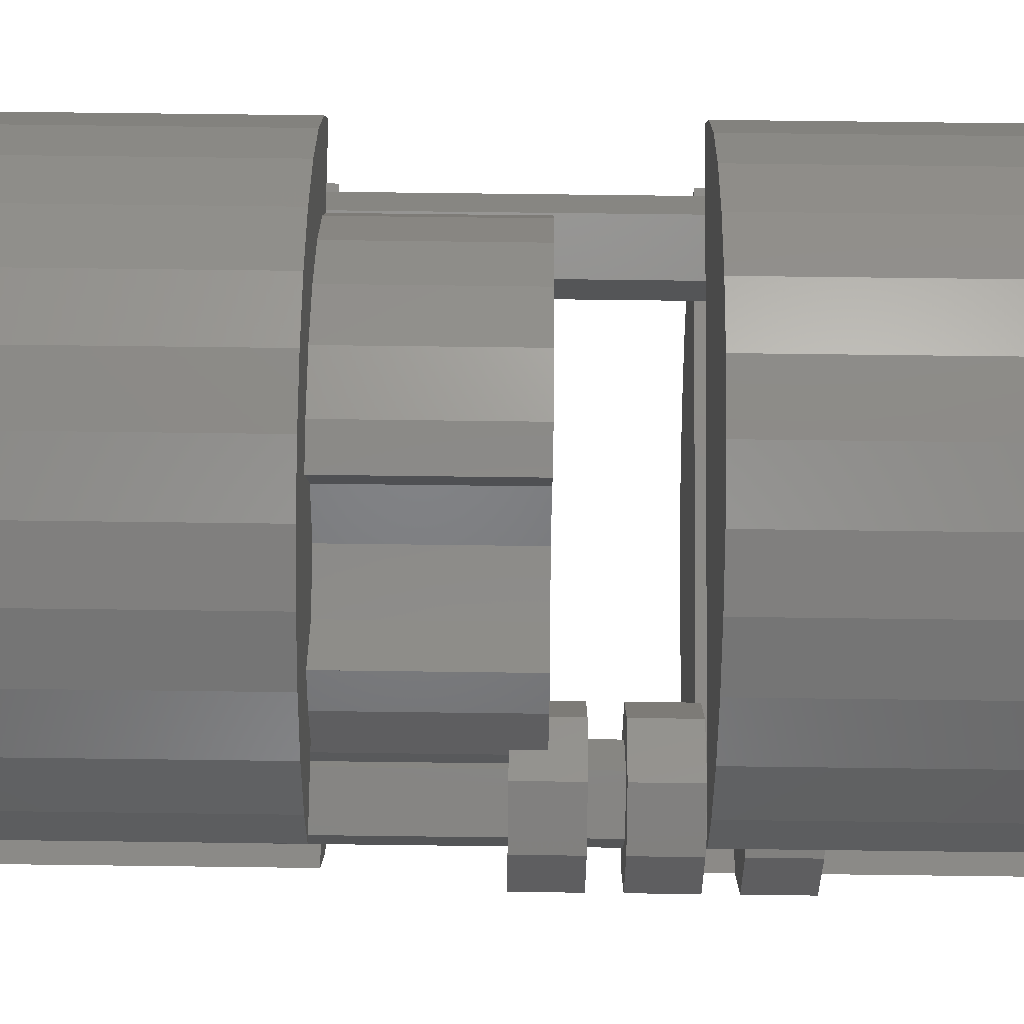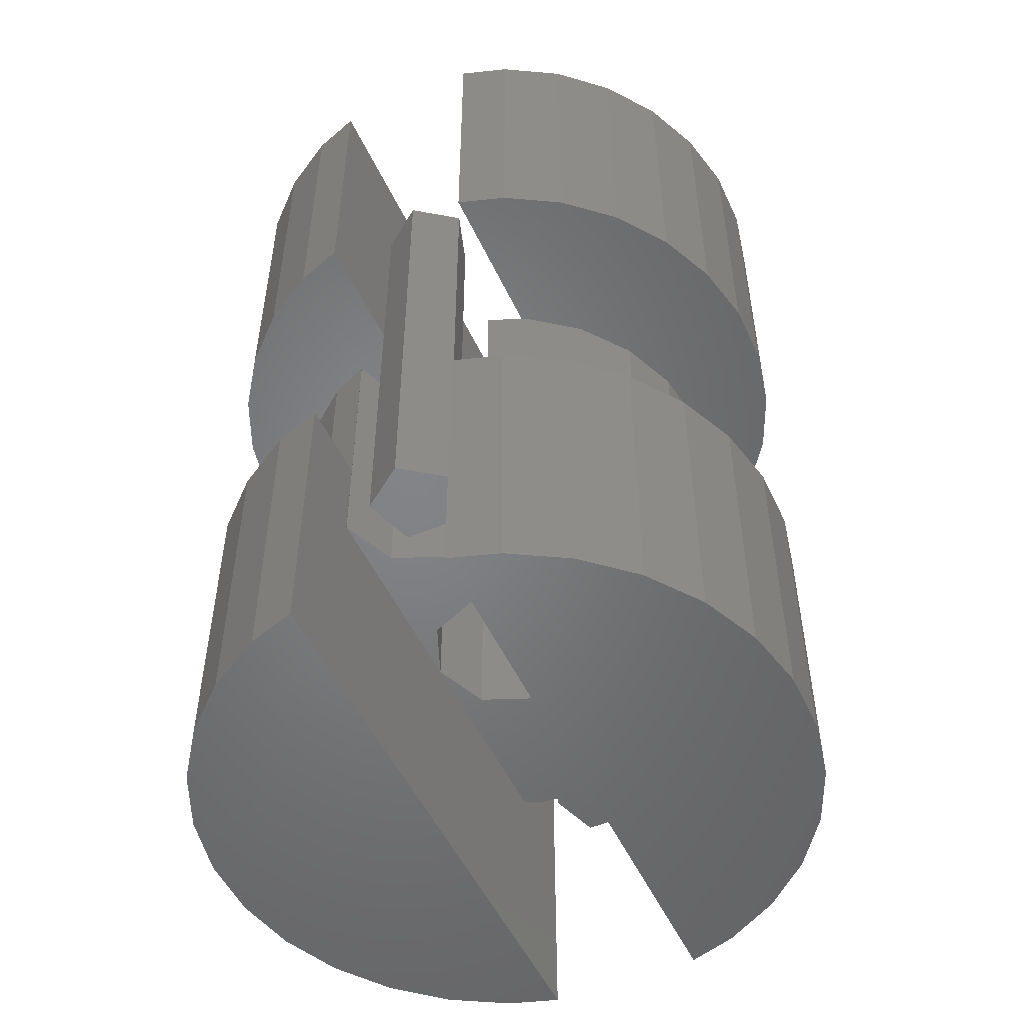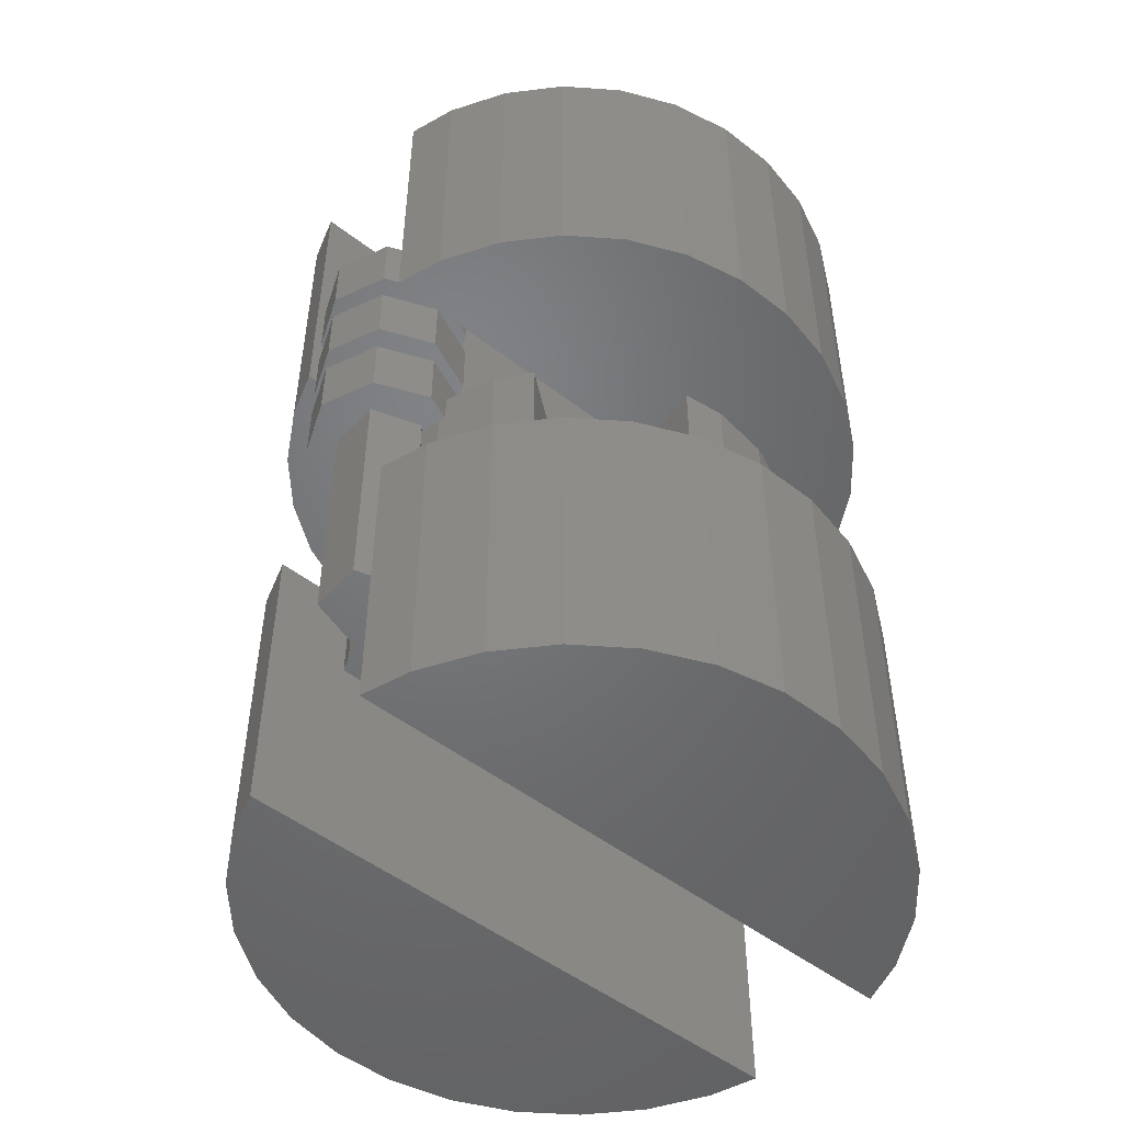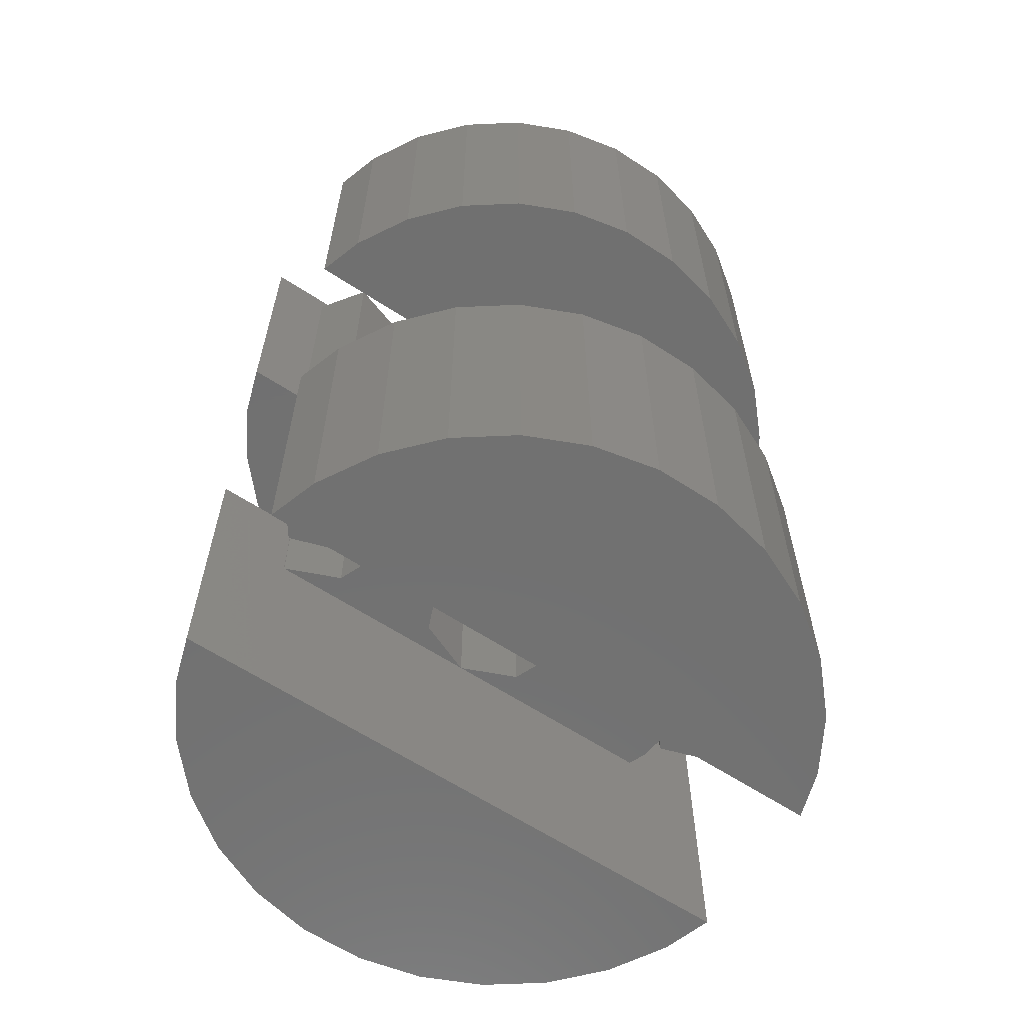
<metadata>
{"format":"stl","ext":"stl","renderer":"f3d","projection":"perspective","resolution":1024,"background":"white","views":[{"elev":76.3,"azim":-89.3,"up":"+Y"},{"elev":-51.6,"azim":114.6,"up":"+Z"},{"elev":-50.1,"azim":-40.4,"up":"+Z"},{"elev":-62.7,"azim":146.5,"up":"+Z"}]}
</metadata>
<code>
# stl→obj: 300 verts, 592 faces
v -6.691 -7.431 -10
v -8.09 -5.878 0
v -8.09 -5.878 -10
v -6.691 -7.431 0
v 9.645 2.5 0
v 9.135 4.067 -10
v 9.135 4.067 0
v 9.645 2.5 -10
v 8.09 5.878 -10
v 8.09 5.878 0
v 9.135 -4.067 0
v 9.645 -2.5 -10
v 9.645 -2.5 0
v 9.135 -4.067 -10
v 5 -8.66 -10
v 6.691 -7.431 0
v 5 -8.66 0
v 6.691 -7.431 -10
v 8.09 -5.878 -10
v 8.09 -5.878 0
v -5 -8.66 -10
v -3.09 -9.511 0
v -5 -8.66 0
v -3.09 -9.511 -10
v 5 8.66 -10
v 3.09 9.511 0
v 5 8.66 0
v 3.09 9.511 -10
v 6.691 7.431 -10
v 6.691 7.431 0
v -8.09 5.878 -10
v -6.691 7.431 0
v -6.691 7.431 -10
v -8.09 5.878 0
v 1.045 9.945 -10
v -1.045 9.945 0
v 1.045 9.945 0
v -1.045 9.945 -10
v 3.09 -9.511 -10
v 3.09 -9.511 0
v 1.045 -9.945 -10
v 1.045 -9.945 0
v -9.645 2.5 -10
v -9.135 4.067 0
v -9.135 4.067 -10
v -9.645 2.5 0
v -3.09 9.511 -10
v -5 8.66 -10
v -1.045 -9.945 -10
v -9.645 -2.5 -10
v -9.135 -4.067 -10
v -9.645 -2.5 0
v -9.135 -4.067 0
v -5 8.66 0
v -3.09 9.511 0
v -1.085 -5.415 0
v -1.348 -7.322 0
v -1.335 -7.312 0
v -2.25 -3.897 0
v 7.013 -2.5 0
v 6.495 -3.75 0
v 5.303 -5.303 0
v 3.75 -6.495 0
v 1.941 -7.244 0
v 0 -7.5 0
v -1.045 -9.945 0
v -5.667 -4.829 0
v -4.147 -3.647 0
v -5.665 -4.812 0
v -6.495 -3.75 0
v -7.013 -2.5 0
v 6.495 3.75 0
v 7.013 2.5 0
v 5.303 5.303 0
v 3.75 6.495 0
v 1.941 7.244 0
v 0 7.5 0
v -1.348 7.322 0
v -5.667 4.829 0
v -2.25 3.897 0
v -4.147 3.647 0
v -5.665 4.812 0
v -6.495 3.75 0
v -7.013 2.5 0
v -1.085 5.415 0
v -1.335 7.312 0
v -7.013 2.5 -3
v 0 2.5 -3
v 7 2.5 -3
v 7.013 2.5 -3
v 7.013 -2.5 -3
v 7 -2.5 -3
v 0 -2.5 -3
v -7.013 -2.5 -3
v -6.691 -7.431 10
v -8.09 -5.878 20
v -8.09 -5.878 10
v -6.691 -7.431 20
v 9.645 2.5 20
v 9.135 4.067 10
v 9.135 4.067 20
v 9.645 2.5 10
v 8.09 5.878 10
v 8.09 5.878 20
v 9.135 -4.067 20
v 9.645 -2.5 10
v 9.645 -2.5 20
v 9.135 -4.067 10
v 5 -8.66 10
v 6.691 -7.431 20
v 5 -8.66 20
v 6.691 -7.431 10
v 8.09 -5.878 10
v 8.09 -5.878 20
v -5 -8.66 10
v -3.09 -9.511 20
v -5 -8.66 20
v -3.09 -9.511 10
v 5 8.66 10
v 3.09 9.511 20
v 5 8.66 20
v 3.09 9.511 10
v 6.691 7.431 10
v 6.691 7.431 20
v -8.09 5.878 10
v -6.691 7.431 20
v -6.691 7.431 10
v -8.09 5.878 20
v 1.045 9.945 10
v -1.045 9.945 20
v 1.045 9.945 20
v -1.045 9.945 10
v 3.09 -9.511 10
v 3.09 -9.511 20
v 1.045 -9.945 10
v 1.045 -9.945 20
v -9.645 2.5 10
v -9.135 4.067 20
v -9.135 4.067 10
v -9.645 2.5 20
v -8 2.5 10
v -3.09 9.511 10
v -5 8.66 10
v -8 -2.5 10
v -1.045 -9.945 10
v -9.135 -4.067 10
v -9.645 -2.5 10
v -9.645 -2.5 20
v -9.135 -4.067 20
v -5 8.66 20
v -3.09 9.511 20
v -1.045 -9.945 20
v 7.016 2.494 6
v 7 2.5 6
v 7.016 2.494 -3
v 5.232 1.768 -3
v 5.232 1.768 6
v 4.5 0 6
v 4.5 0 -3
v 5.232 -1.768 6
v 7 -2.5 6
v 5.232 -1.768 -3
v -1.768 -1.768 -3
v -2.5 0 -3
v -7.347 -1.165 -3
v -1.768 1.768 -3
v -7.347 1.165 -3
v -7.244 -1.941 -3
v -7.244 1.941 -3
v -9.214 -0.8817 -3
v -7.536 -1.427 -3
v -9.214 0.8817 -3
v -7.536 1.427 -3
v 2.5 0 -3
v 1.768 -1.768 -3
v 1.768 1.768 -3
v 7.016 -2.494 -3
v 7.016 -2.494 6
v 6.495 3.75 6
v -7.244 1.941 5
v -7.158 2.151 5
v -6.495 3.75 6
v -7.158 2.151 6
v -7.347 1.165 5
v 6.495 -3.75 6
v -7.244 -1.941 5
v -7.158 -2.151 5
v -6.495 -3.75 6
v -7.158 -2.151 6
v -7.347 -1.165 5
v -1.768 -1.768 6
v -2.5 0 6
v 1.768 1.768 6
v 0 2.5 6
v 2.5 0 6
v 1.768 -1.768 6
v 0 -2.5 6
v -1.768 1.768 6
v -5.665 4.812 6
v -4.147 3.647 6
v -1.335 7.312 6
v -1.348 7.322 6
v -2.25 3.897 6
v -1.085 5.415 6
v -5.667 4.829 6
v -1.085 -5.415 6
v -1.335 -7.312 6
v -5.667 -4.829 6
v -5.665 -4.812 6
v -2.25 -3.897 6
v -4.147 -3.647 6
v -1.348 -7.322 6
v 5.303 5.303 6
v 3.75 -6.495 6
v 1.941 -7.244 6
v 3.75 6.495 6
v 0 7.5 6
v 1.941 7.244 6
v 0 -7.5 6
v 5.303 -5.303 6
v -6.232 -1.768 6
v -5.5 0 6
v -6.232 1.768 6
v -9.214 -0.8817 10
v -7.536 -1.427 11
v -9.214 -0.8817 11
v -7.536 -1.427 10
v -9.214 -0.8817 7
v -7.536 -1.427 8
v -9.214 -0.8817 8
v -7.536 -1.427 7
v -7.536 -1.427 5
v -9.214 -0.8817 5
v -7.536 1.427 10
v -9.214 0.8817 11
v -7.536 1.427 11
v -9.214 0.8817 10
v -7.536 1.427 7
v -9.214 0.8817 8
v -7.536 1.427 8
v -9.214 0.8817 7
v -9.214 0.8817 5
v -7.536 1.427 5
v -6.5 0 11
v -6.5 0 10
v -6.5 0 8
v -6.5 0 7
v -8 -2.5 5
v -10.5 0 5
v -9.768 -1.768 5
v -8 2.5 5
v -9.768 1.768 5
v -10.5 0 7
v -9.768 -1.768 7
v -6.232 1.768 7
v -8 2.5 7
v -5.5 0 7
v -6.232 -1.768 7
v -8 -2.5 7
v -9.768 1.768 7
v -5.5 0 8
v -6.232 -1.768 8
v -6.232 1.768 8
v -8 -2.5 8
v -10.5 0 8
v -9.768 -1.768 8
v -8 2.5 8
v -9.768 1.768 8
v -10.5 0 10
v -9.768 -1.768 10
v -6.232 1.768 10
v -5.5 0 10
v -6.232 -1.768 10
v -9.768 1.768 10
v -5.5 0 11
v -6.232 -1.768 11
v -6.232 1.768 11
v -8 -2.5 11
v -10.5 0 11
v -9.768 -1.768 11
v -8 2.5 11
v -9.768 1.768 11
v -10.5 0 13
v -9.768 -1.768 13
v -8 2.5 13
v -6.232 1.768 13
v -5.5 0 13
v -6.232 -1.768 13
v -8 -2.5 13
v -9.768 1.768 13
v 5.786 -0.8817 -3
v 7.464 -1.427 13
v 5.786 -0.8817 13
v 7.464 -1.427 -3
v 7.464 1.427 -3
v 5.786 0.8817 13
v 7.464 1.427 13
v 5.786 0.8817 -3
v 8.5 0 13
v 8.5 0 -3
f 1 2 3
f 2 1 4
f 5 6 7
f 6 5 8
f 7 9 10
f 9 7 6
f 11 12 13
f 12 11 14
f 15 16 17
f 16 15 18
f 16 19 20
f 19 16 18
f 21 22 23
f 22 21 24
f 25 26 27
f 26 25 28
f 10 29 30
f 29 10 9
f 1 23 4
f 23 1 21
f 31 32 33
f 32 31 34
f 35 36 37
f 36 35 38
f 39 17 40
f 17 39 15
f 41 40 42
f 40 41 39
f 43 44 45
f 44 43 46
f 8 9 6
f 8 29 9
f 8 25 29
f 8 28 25
f 8 35 28
f 8 38 35
f 8 47 38
f 8 48 47
f 8 33 48
f 8 31 33
f 43 31 8
f 31 43 45
f 19 12 14
f 18 12 19
f 15 12 18
f 39 12 15
f 41 12 39
f 49 12 41
f 24 12 49
f 21 12 24
f 1 12 21
f 3 12 1
f 50 3 51
f 3 50 12
f 51 52 50
f 52 51 53
f 47 54 55
f 54 47 48
f 56 57 58
f 57 56 59
f 60 11 13
f 11 60 61
f 11 61 20
f 62 20 61
f 20 62 16
f 63 16 62
f 16 63 17
f 63 40 17
f 64 40 63
f 64 42 40
f 65 42 64
f 65 66 42
f 57 66 65
f 67 57 59
f 57 22 66
f 67 59 68
f 57 23 22
f 67 68 69
f 57 67 23
f 2 67 70
f 67 4 23
f 53 70 71
f 67 2 4
f 70 53 2
f 53 71 52
f 72 7 10
f 73 7 72
f 74 10 30
f 7 73 5
f 10 74 72
f 75 30 27
f 30 75 74
f 26 75 27
f 26 76 75
f 37 76 26
f 37 77 76
f 36 77 37
f 36 78 77
f 55 78 36
f 54 78 55
f 79 78 54
f 78 79 80
f 80 79 81
f 81 79 82
f 32 79 54
f 34 79 32
f 79 34 83
f 44 83 34
f 83 44 84
f 84 44 46
f 78 85 86
f 85 78 80
f 24 66 22
f 66 24 49
f 28 37 26
f 37 28 35
f 3 53 51
f 53 3 2
f 45 34 31
f 34 45 44
f 20 14 11
f 14 20 19
f 29 27 30
f 27 29 25
f 48 32 54
f 32 48 33
f 38 55 36
f 55 38 47
f 49 42 66
f 42 49 41
f 46 87 84
f 43 88 87
f 8 88 43
f 88 8 89
f 43 87 46
f 90 5 73
f 90 8 5
f 89 8 90
f 13 91 60
f 12 92 91
f 92 12 93
f 50 93 12
f 12 91 13
f 94 52 71
f 94 50 52
f 93 50 94
f 95 96 97
f 96 95 98
f 99 100 101
f 100 99 102
f 101 103 104
f 103 101 100
f 105 106 107
f 106 105 108
f 109 110 111
f 110 109 112
f 110 113 114
f 113 110 112
f 115 116 117
f 116 115 118
f 119 120 121
f 120 119 122
f 104 123 124
f 123 104 103
f 95 117 98
f 117 95 115
f 125 126 127
f 126 125 128
f 129 130 131
f 130 129 132
f 133 111 134
f 111 133 109
f 135 134 136
f 134 135 133
f 137 138 139
f 138 137 140
f 102 103 100
f 141 103 102
f 103 141 123
f 123 141 119
f 119 141 122
f 122 141 129
f 129 141 132
f 132 141 142
f 142 141 143
f 143 141 127
f 141 125 127
f 141 139 125
f 139 141 137
f 113 106 108
f 144 113 112
f 144 112 109
f 144 109 133
f 144 133 135
f 144 135 145
f 144 145 118
f 144 118 115
f 144 115 95
f 113 144 106
f 97 144 95
f 146 144 97
f 144 146 147
f 146 148 147
f 148 146 149
f 142 150 151
f 150 142 143
f 107 114 105
f 107 110 114
f 107 111 110
f 107 134 111
f 107 136 134
f 107 152 136
f 107 116 152
f 107 117 116
f 107 98 117
f 107 96 98
f 148 96 107
f 96 148 149
f 104 99 101
f 124 99 104
f 121 99 124
f 120 99 121
f 131 99 120
f 130 99 131
f 151 99 130
f 150 99 151
f 126 99 150
f 128 99 126
f 140 128 138
f 128 140 99
f 118 152 116
f 152 118 145
f 122 131 120
f 131 122 129
f 97 149 146
f 149 97 96
f 139 128 125
f 128 139 138
f 114 108 105
f 108 114 113
f 123 121 124
f 121 123 119
f 143 126 150
f 126 143 127
f 132 151 130
f 151 132 142
f 145 136 152
f 136 145 135
f 141 140 137
f 140 141 99
f 99 141 102
f 144 107 106
f 107 144 148
f 148 144 147
f 89 153 154
f 153 89 155
f 156 154 157
f 154 156 89
f 158 156 157
f 156 158 159
f 92 160 161
f 160 92 162
f 163 94 164
f 94 163 93
f 165 164 94
f 166 87 88
f 167 164 165
f 165 94 168
f 87 164 167
f 164 87 166
f 87 167 169
f 170 165 171
f 165 170 167
f 172 167 170
f 167 172 173
f 162 174 159
f 162 175 174
f 92 175 162
f 175 92 93
f 174 156 159
f 176 156 174
f 176 89 156
f 89 176 88
f 155 89 90
f 91 92 177
f 177 161 178
f 161 177 92
f 160 159 158
f 159 160 162
f 179 73 72
f 153 73 179
f 155 73 153
f 73 155 90
f 169 84 87
f 180 84 169
f 84 180 181
f 181 83 84
f 83 181 182
f 182 181 183
f 167 180 169
f 180 167 184
f 178 60 177
f 185 60 178
f 60 185 61
f 177 60 91
f 71 186 168
f 71 168 94
f 186 71 187
f 70 187 71
f 187 70 188
f 187 188 189
f 168 190 165
f 190 168 186
f 191 164 192
f 164 191 163
f 88 193 194
f 193 88 176
f 174 193 176
f 193 174 195
f 175 195 174
f 195 175 196
f 93 191 197
f 191 93 163
f 192 166 198
f 166 192 164
f 175 197 196
f 197 175 93
f 166 194 198
f 194 166 88
f 81 199 200
f 199 81 82
f 78 201 202
f 201 78 86
f 80 200 203
f 200 80 81
f 85 201 86
f 201 85 204
f 199 79 205
f 79 199 82
f 80 204 85
f 204 80 203
f 58 206 56
f 206 58 207
f 208 69 209
f 69 208 67
f 56 210 59
f 210 56 206
f 69 211 209
f 211 69 68
f 58 212 207
f 212 58 57
f 68 210 211
f 210 68 59
f 179 74 213
f 74 179 72
f 83 205 79
f 205 83 182
f 64 214 215
f 214 64 63
f 74 216 213
f 216 74 75
f 76 217 218
f 217 76 77
f 65 215 219
f 215 65 64
f 220 61 185
f 61 220 62
f 63 220 214
f 220 63 62
f 67 188 70
f 188 67 208
f 77 202 217
f 202 77 78
f 75 218 216
f 218 75 76
f 57 219 212
f 219 57 65
f 179 154 153
f 157 179 213
f 179 157 154
f 193 157 213
f 193 213 216
f 161 185 178
f 160 185 161
f 185 160 220
f 196 160 158
f 160 196 220
f 157 193 158
f 196 158 195
f 193 216 218
f 158 193 195
f 204 218 217
f 194 218 204
f 218 194 193
f 217 201 204
f 201 217 202
f 221 211 222
f 188 211 221
f 211 188 209
f 209 188 208
f 188 221 189
f 220 196 214
f 214 196 215
f 197 215 196
f 206 215 197
f 215 206 219
f 210 197 191
f 197 210 206
f 211 191 192
f 222 192 200
f 211 192 222
f 191 211 210
f 182 200 199
f 182 199 205
f 200 223 222
f 200 182 223
f 223 182 183
f 203 194 204
f 194 203 198
f 200 198 203
f 198 200 192
f 207 219 206
f 219 207 212
f 224 225 226
f 225 224 227
f 228 229 230
f 229 228 231
f 170 232 233
f 232 170 171
f 234 235 236
f 235 234 237
f 238 239 240
f 239 238 241
f 173 242 243
f 242 173 172
f 244 234 236
f 234 244 245
f 246 238 240
f 238 246 247
f 184 173 243
f 173 184 167
f 224 235 237
f 235 224 226
f 228 239 241
f 239 228 230
f 170 242 172
f 242 170 233
f 186 232 190
f 248 186 187
f 186 248 232
f 248 233 232
f 249 233 250
f 250 233 248
f 243 180 184
f 251 180 243
f 180 251 181
f 242 251 243
f 242 252 251
f 233 249 242
f 242 249 252
f 225 245 244
f 245 225 227
f 229 247 246
f 247 229 231
f 232 165 190
f 165 232 171
f 250 253 249
f 253 250 254
f 183 255 223
f 255 183 256
f 251 183 181
f 183 251 256
f 257 223 255
f 223 257 222
f 258 222 257
f 222 258 221
f 250 259 254
f 259 250 248
f 249 260 252
f 260 249 253
f 259 189 258
f 248 189 259
f 189 248 187
f 258 189 221
f 247 257 255
f 257 247 258
f 255 238 247
f 256 238 255
f 256 241 238
f 253 241 260
f 260 241 256
f 231 258 247
f 231 259 258
f 228 259 231
f 228 254 259
f 241 253 228
f 228 253 254
f 251 260 256
f 260 251 252
f 246 261 262
f 261 246 263
f 262 229 246
f 264 229 262
f 264 230 229
f 265 230 266
f 266 230 264
f 240 263 246
f 240 267 263
f 239 267 240
f 239 268 267
f 230 265 239
f 239 265 268
f 266 269 265
f 269 266 270
f 263 141 271
f 141 263 267
f 272 263 271
f 263 272 261
f 273 261 272
f 261 273 262
f 266 144 270
f 144 266 264
f 265 274 268
f 274 265 269
f 264 273 144
f 273 264 262
f 245 272 271
f 272 245 273
f 271 234 245
f 141 234 271
f 141 237 234
f 269 237 274
f 274 237 141
f 227 273 245
f 227 144 273
f 224 144 227
f 224 270 144
f 237 269 224
f 224 269 270
f 267 274 141
f 274 267 268
f 244 275 276
f 275 244 277
f 276 225 244
f 278 225 276
f 278 226 225
f 279 226 280
f 280 226 278
f 236 277 244
f 236 281 277
f 235 281 236
f 235 282 281
f 226 279 235
f 235 279 282
f 280 283 279
f 283 280 284
f 277 285 286
f 285 277 281
f 287 277 286
f 277 287 275
f 288 275 287
f 275 288 276
f 280 289 284
f 289 280 278
f 279 290 282
f 290 279 283
f 278 288 289
f 288 278 276
f 286 288 287
f 285 288 286
f 285 289 288
f 290 289 285
f 290 284 289
f 284 290 283
f 281 290 285
f 290 281 282
f 291 292 293
f 292 291 294
f 295 296 297
f 296 295 298
f 299 295 297
f 295 299 300
f 291 296 298
f 296 291 293
f 292 300 299
f 300 292 294
f 294 295 300
f 291 295 294
f 295 291 298
f 297 292 299
f 296 292 297
f 292 296 293

</code>
